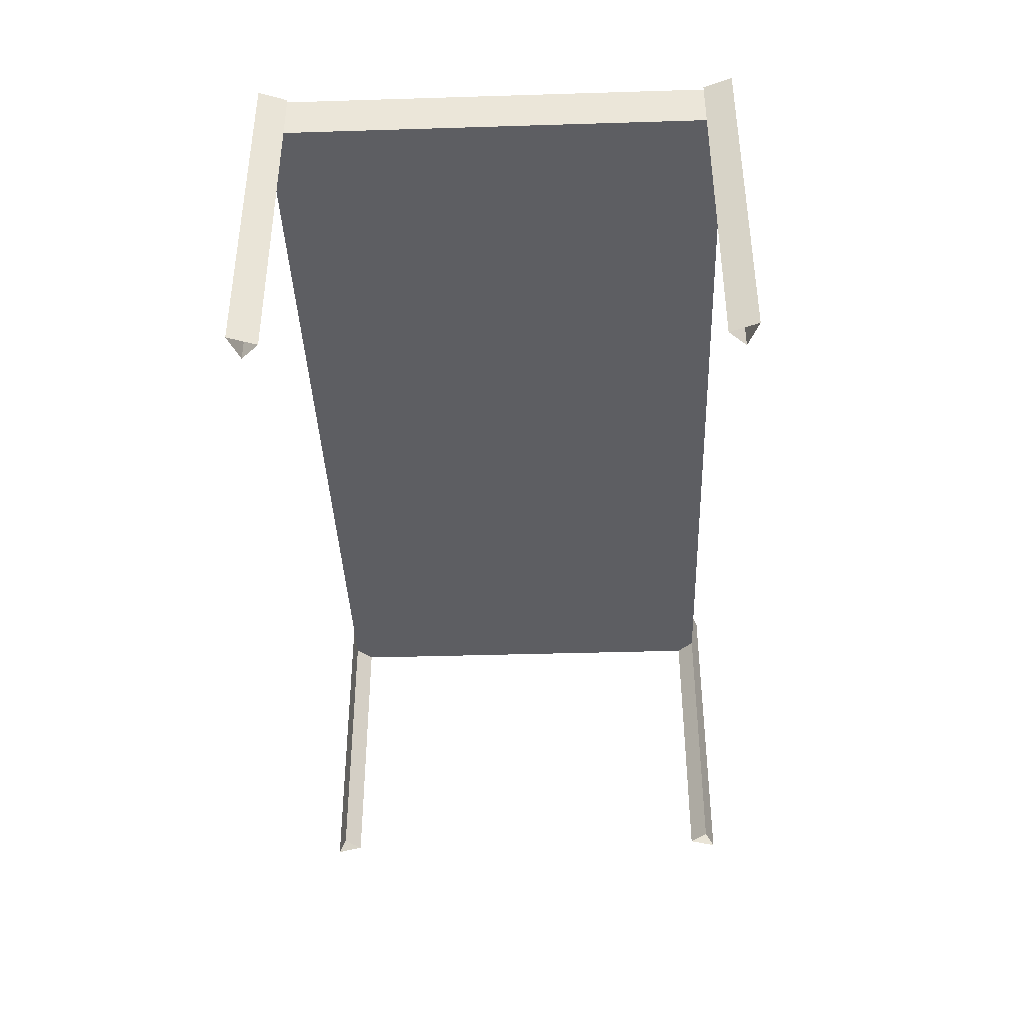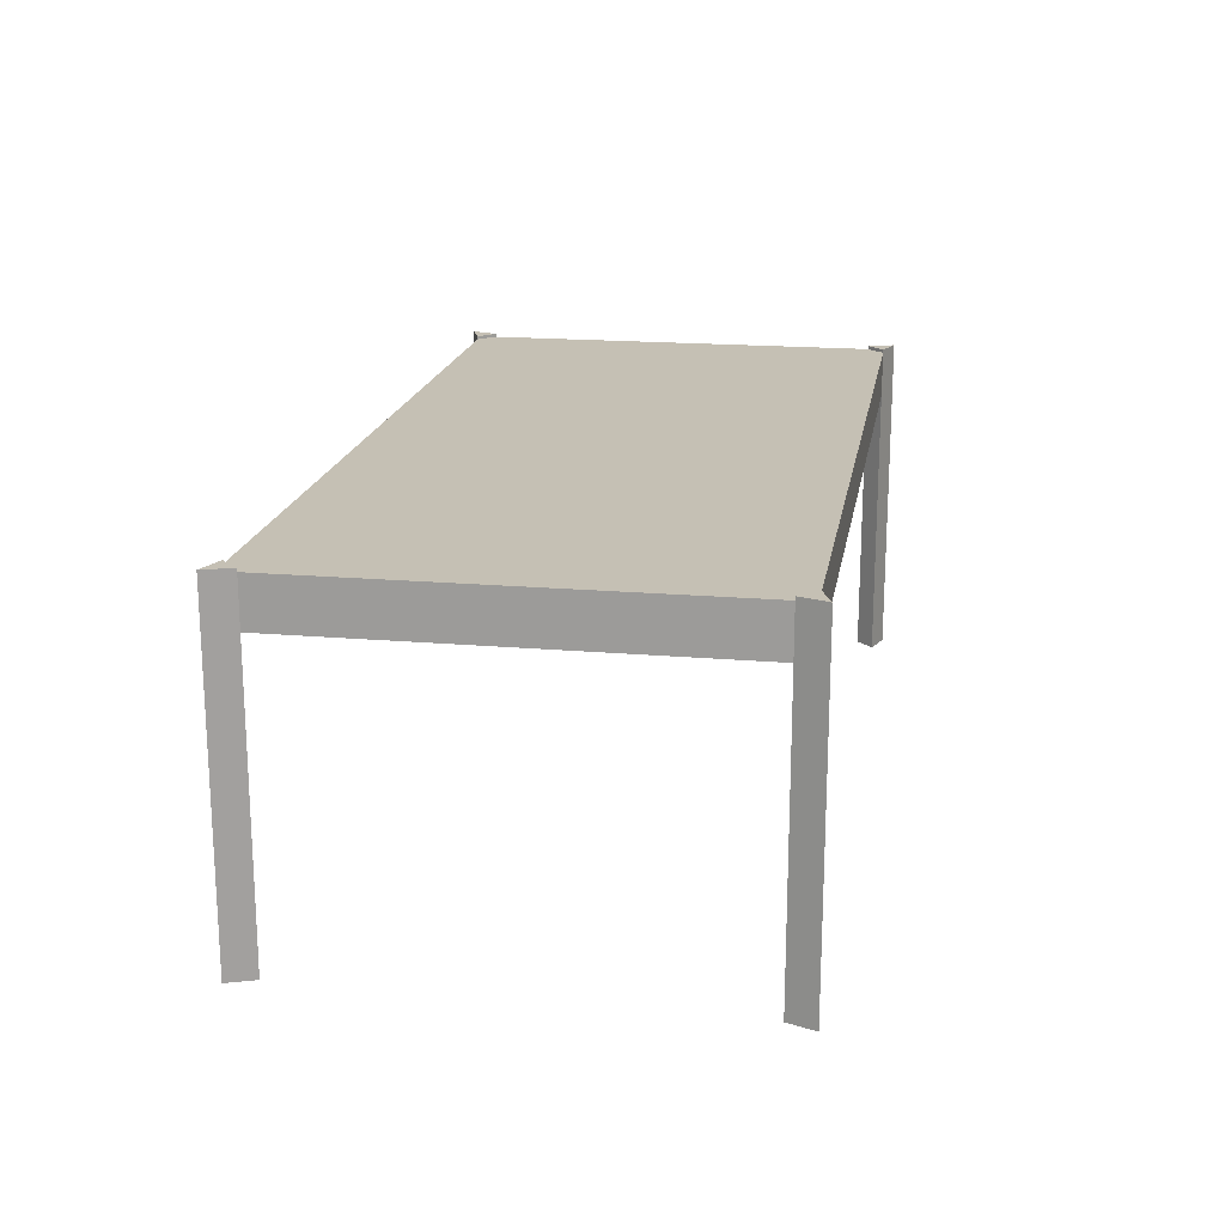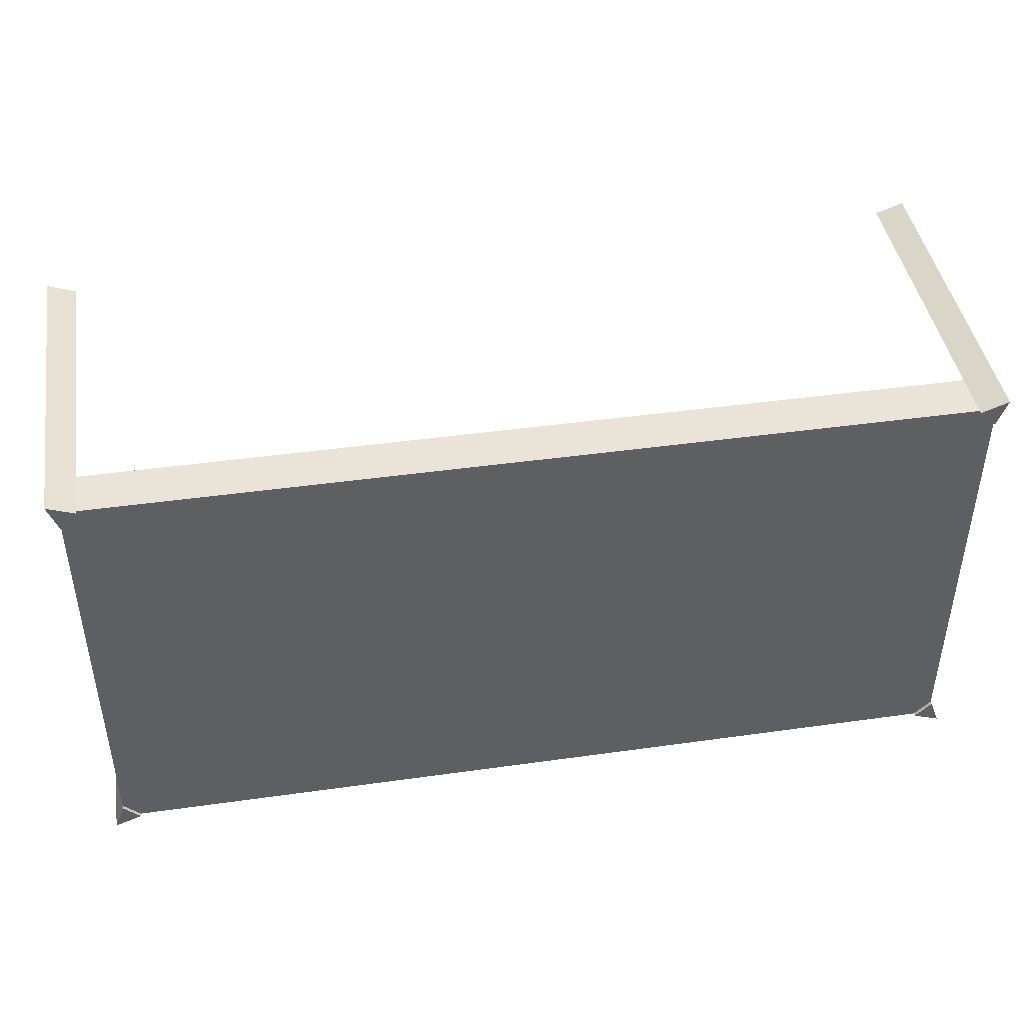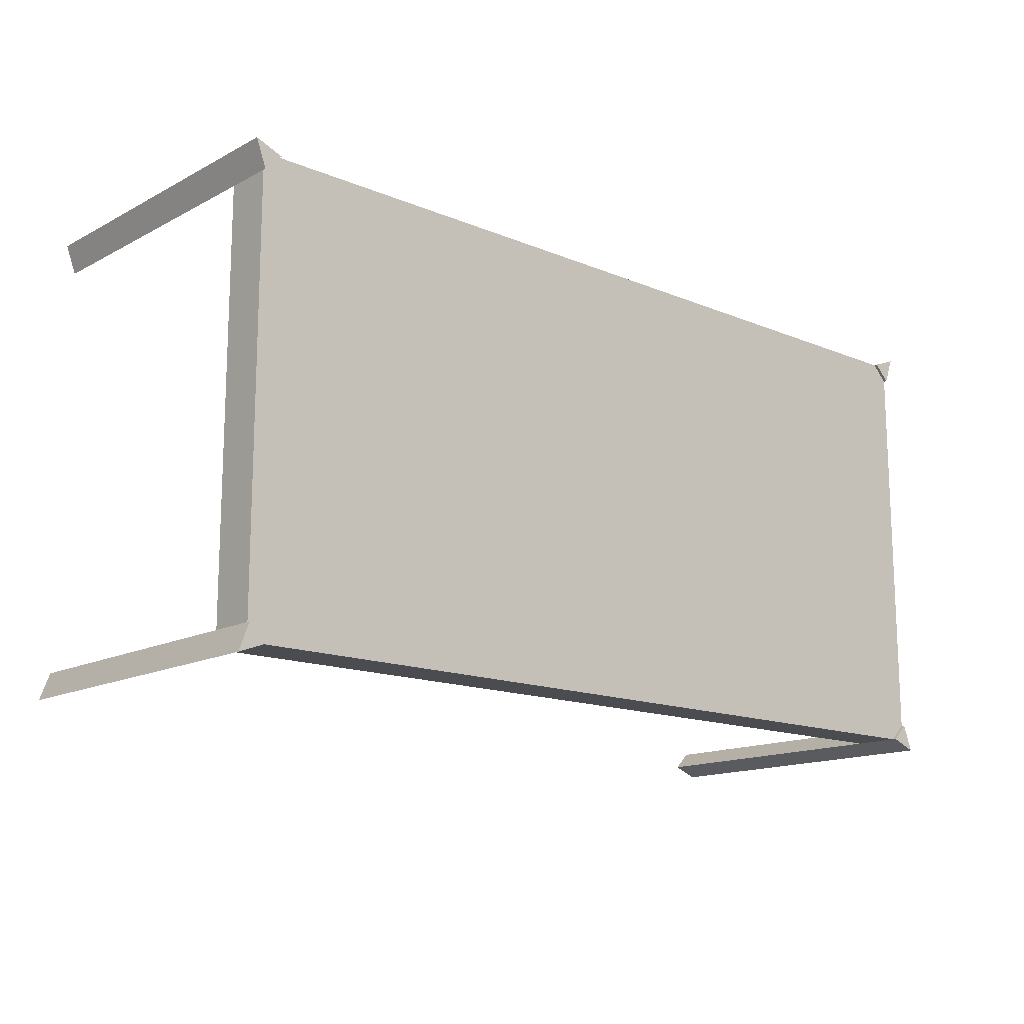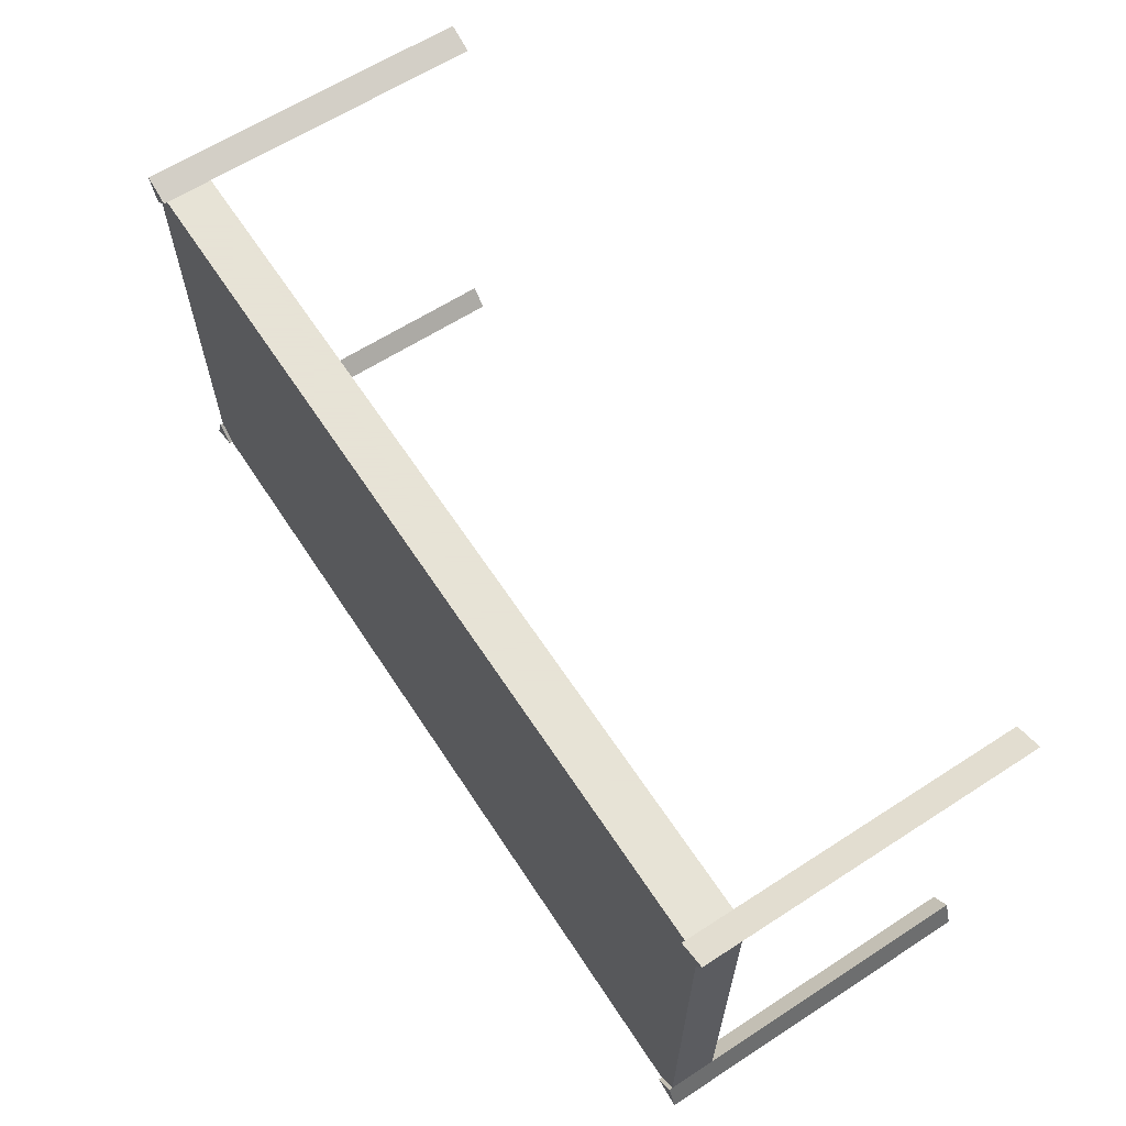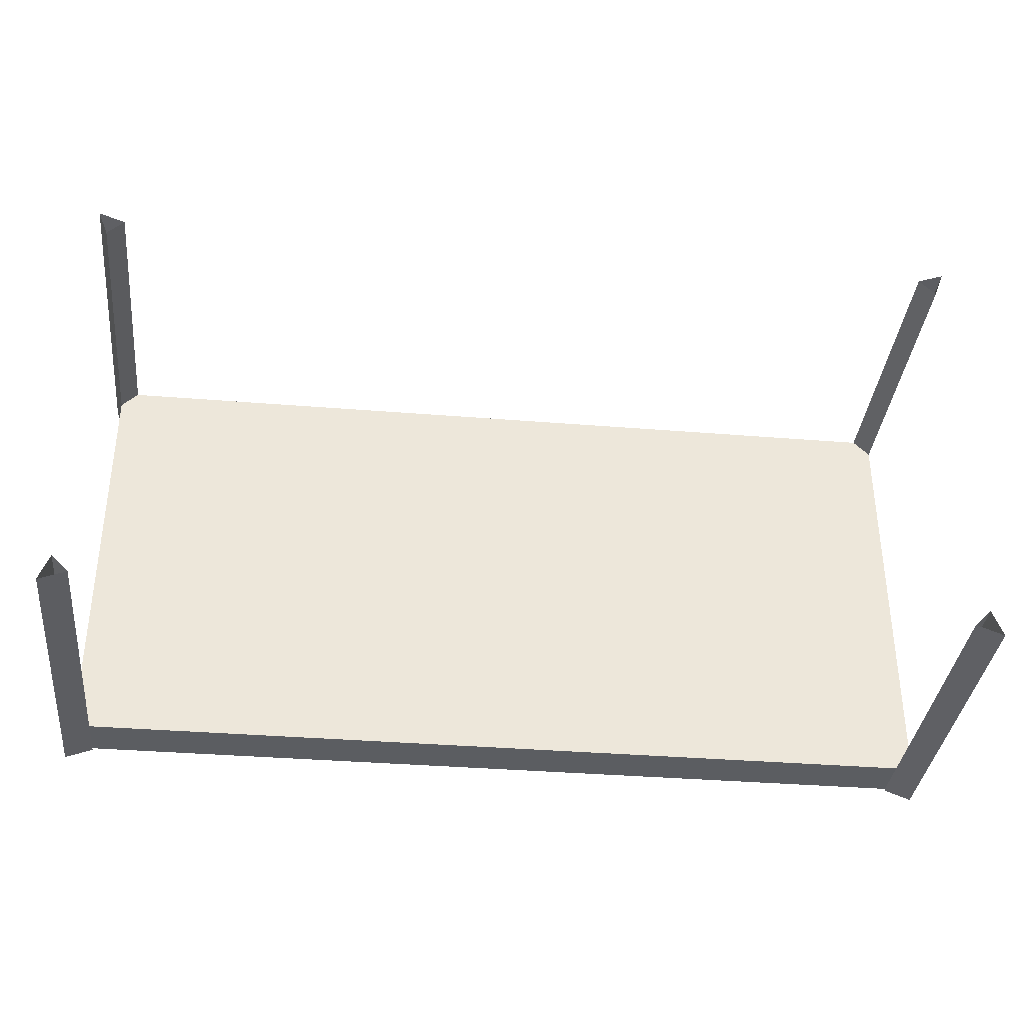
<metadata>
{"format":"obj","ext":"obj","renderer":"f3d","projection":"perspective","resolution":1024,"background":"white","views":[{"elev":-39.3,"azim":-87.8,"up":"+Y"},{"elev":18.3,"azim":-80.5,"up":"+Y"},{"elev":43.5,"azim":170.6,"up":"+Z"},{"elev":-14.7,"azim":138.2,"up":"+Z"},{"elev":62.8,"azim":-123.2,"up":"+Z"},{"elev":-36.0,"azim":-6.1,"up":"+Z"}]}
</metadata>
<code>
g default
v -73.58 47.54 36.73
v 73.58 47.54 36.73
v -73.58 55.28 36.73
v 73.58 55.28 36.73
v -73.58 55.28 -36.73
v 73.58 55.28 -36.73
v -73.58 47.54 -36.73
v 73.58 47.54 -36.73
v -75.29 55.83 -38.44
v -75.29 0.0763 -38.44
v -73.59 55.83 -33.93
v -73.59 0.0763 -33.93
v -70.8 55.83 -36.73
v -70.8 0.0763 -36.73
v -75.29 55.83 38.43
v -75.29 0.0763 38.43
v -70.79 55.83 36.73
v -70.79 0.0763 36.73
v -73.58 55.83 33.95
v -73.58 0.0763 33.95
v 75.29 55.83 38.44
v 75.29 0.0763 38.44
v 73.59 55.83 33.93
v 73.59 0.0763 33.93
v 70.8 55.83 36.73
v 70.8 0.0763 36.73
v 75.29 55.83 -38.43
v 75.29 0.0763 -38.43
v 70.79 55.83 -36.73
v 70.79 0.0763 -36.73
v 73.58 55.83 -33.95
v 73.58 0.0763 -33.95
g pCube2
f 1 2 3
f 3 2 4
f 3 4 5
f 5 4 6
f 5 6 7
f 7 6 8
f 7 8 1
f 1 8 2
f 2 8 4
f 4 8 6
f 7 1 5
f 5 1 3
f 9 10 11
f 11 10 12
f 13 14 9
f 9 14 10
f 11 12 13
f 13 12 14
f 11 13 9
f 15 16 17
f 17 16 18
f 19 20 15
f 15 20 16
f 17 18 19
f 19 18 20
f 17 19 15
f 21 22 23
f 23 22 24
f 25 26 21
f 21 26 22
f 23 24 25
f 25 24 26
f 23 25 21
f 27 28 29
f 29 28 30
f 31 32 27
f 27 32 28
f 29 30 31
f 31 30 32
f 29 31 27

</code>
